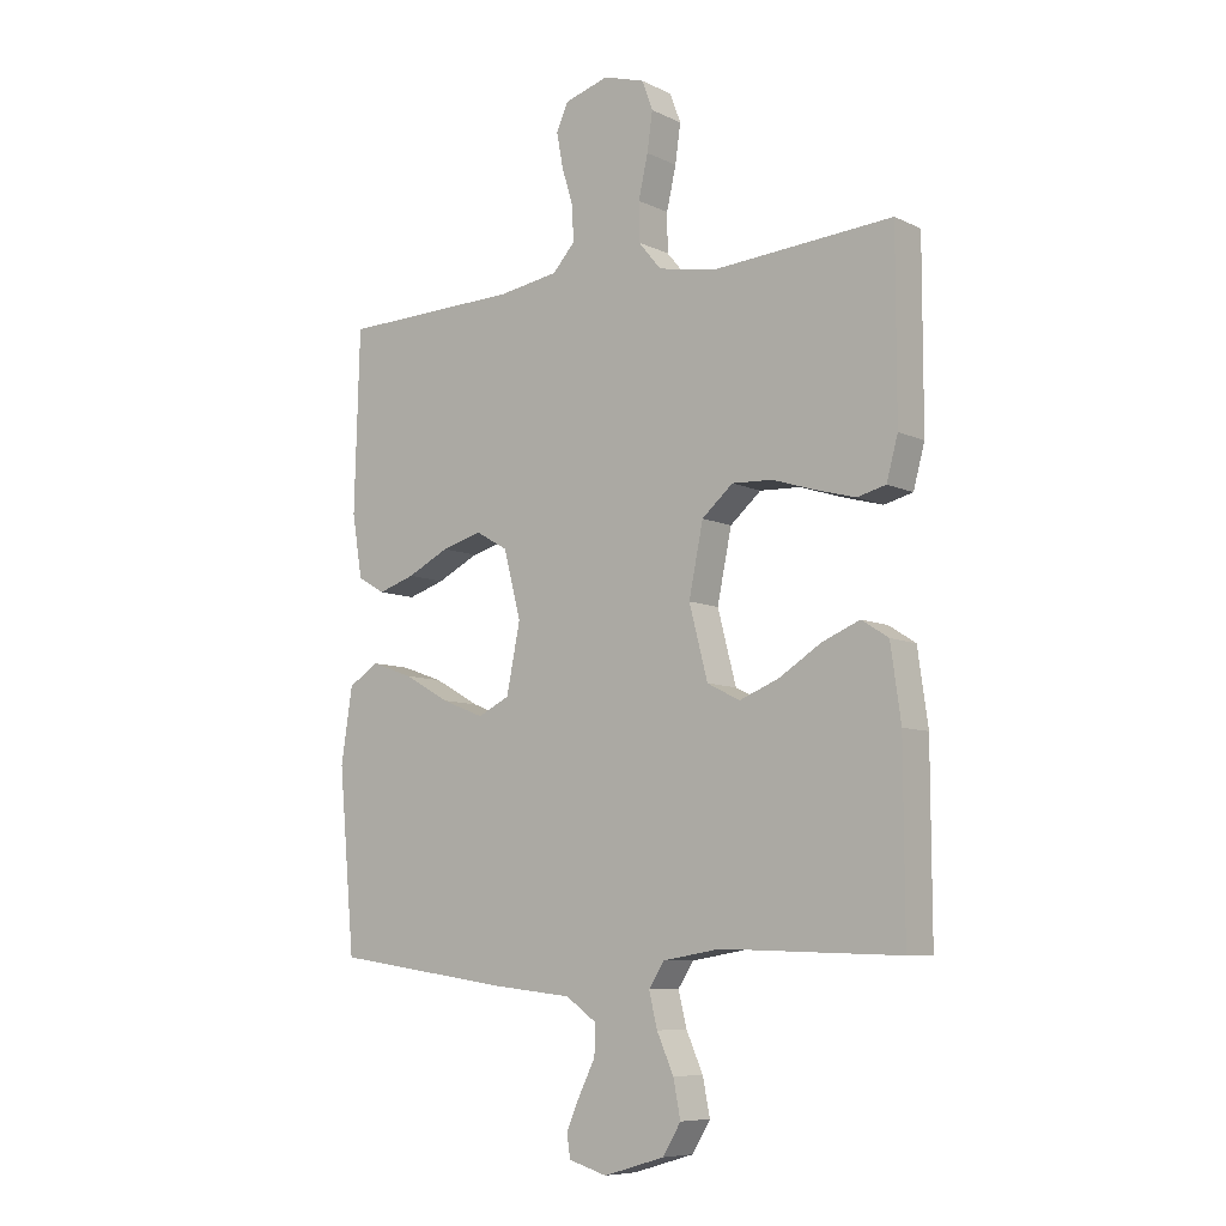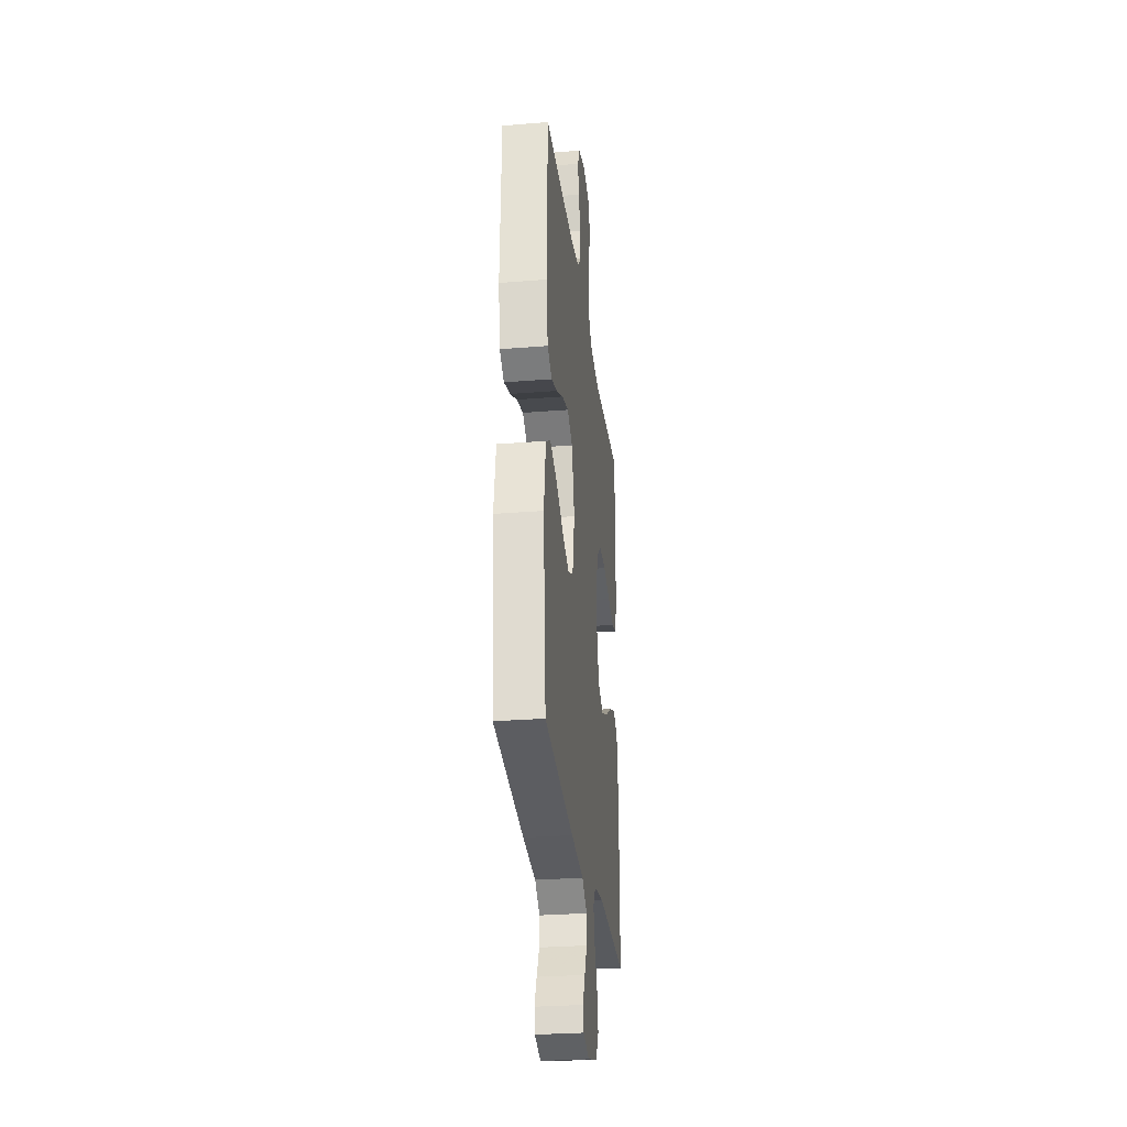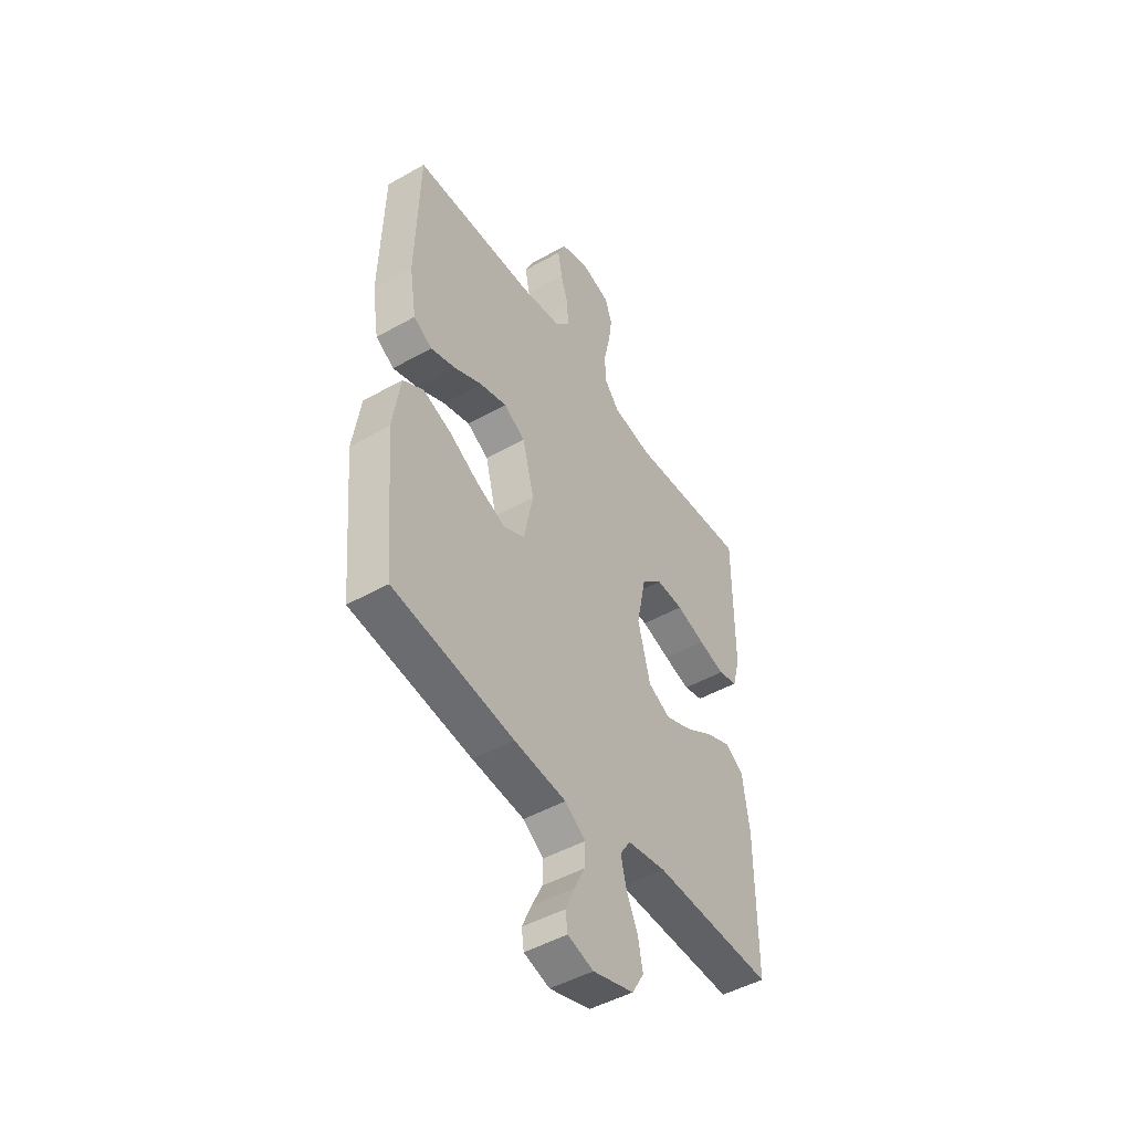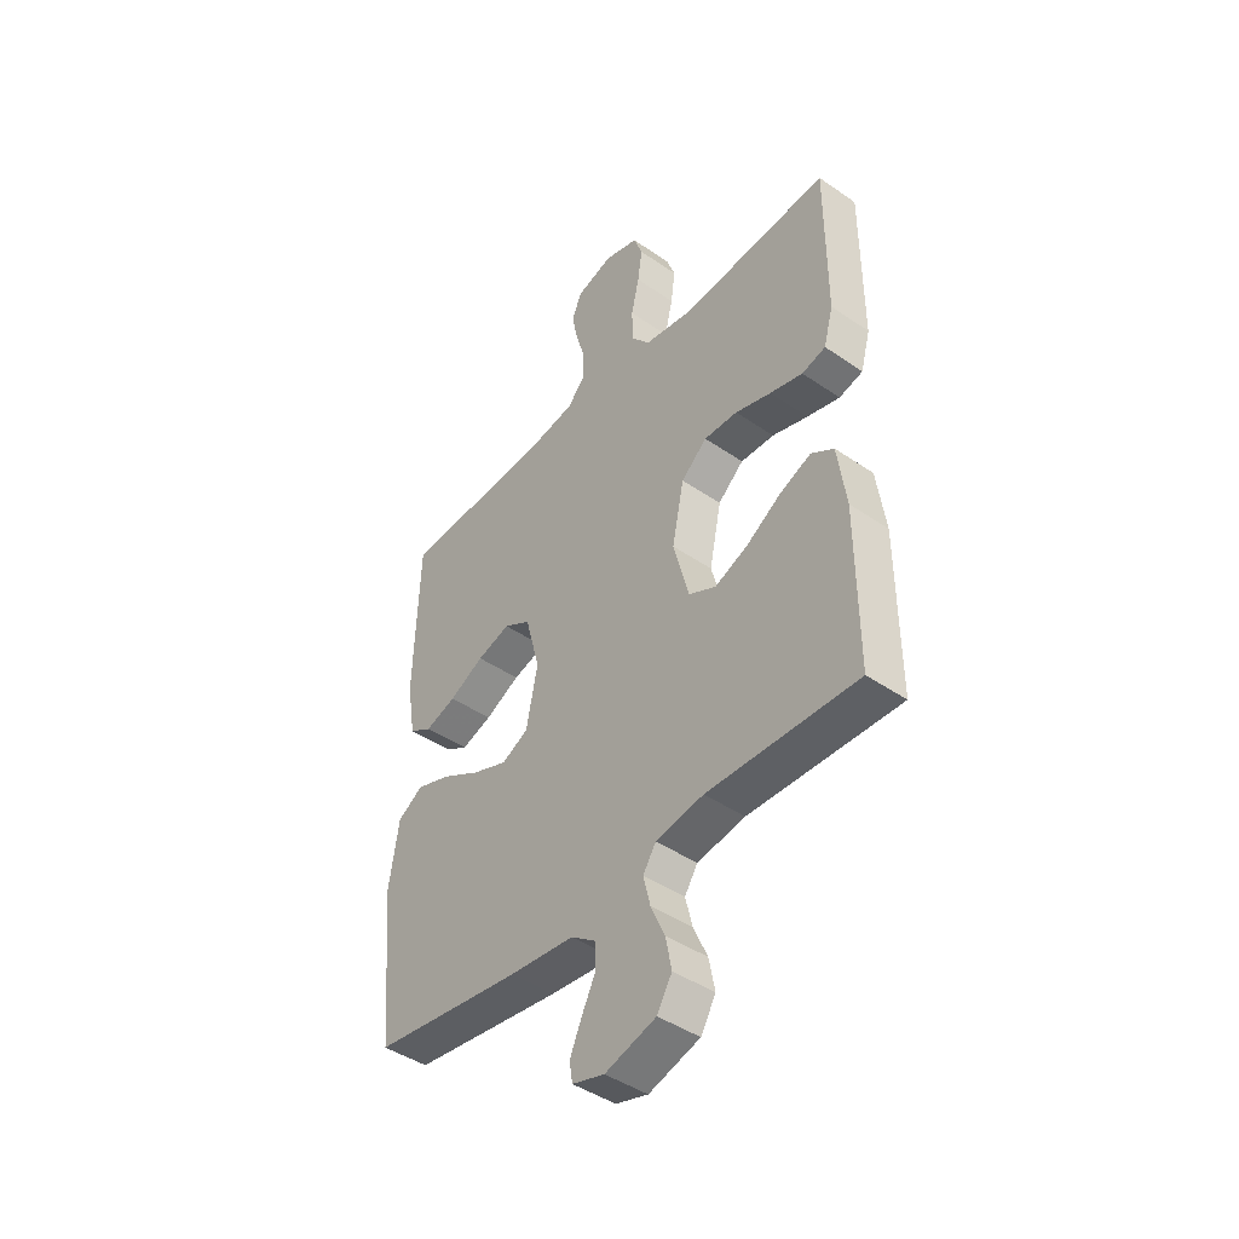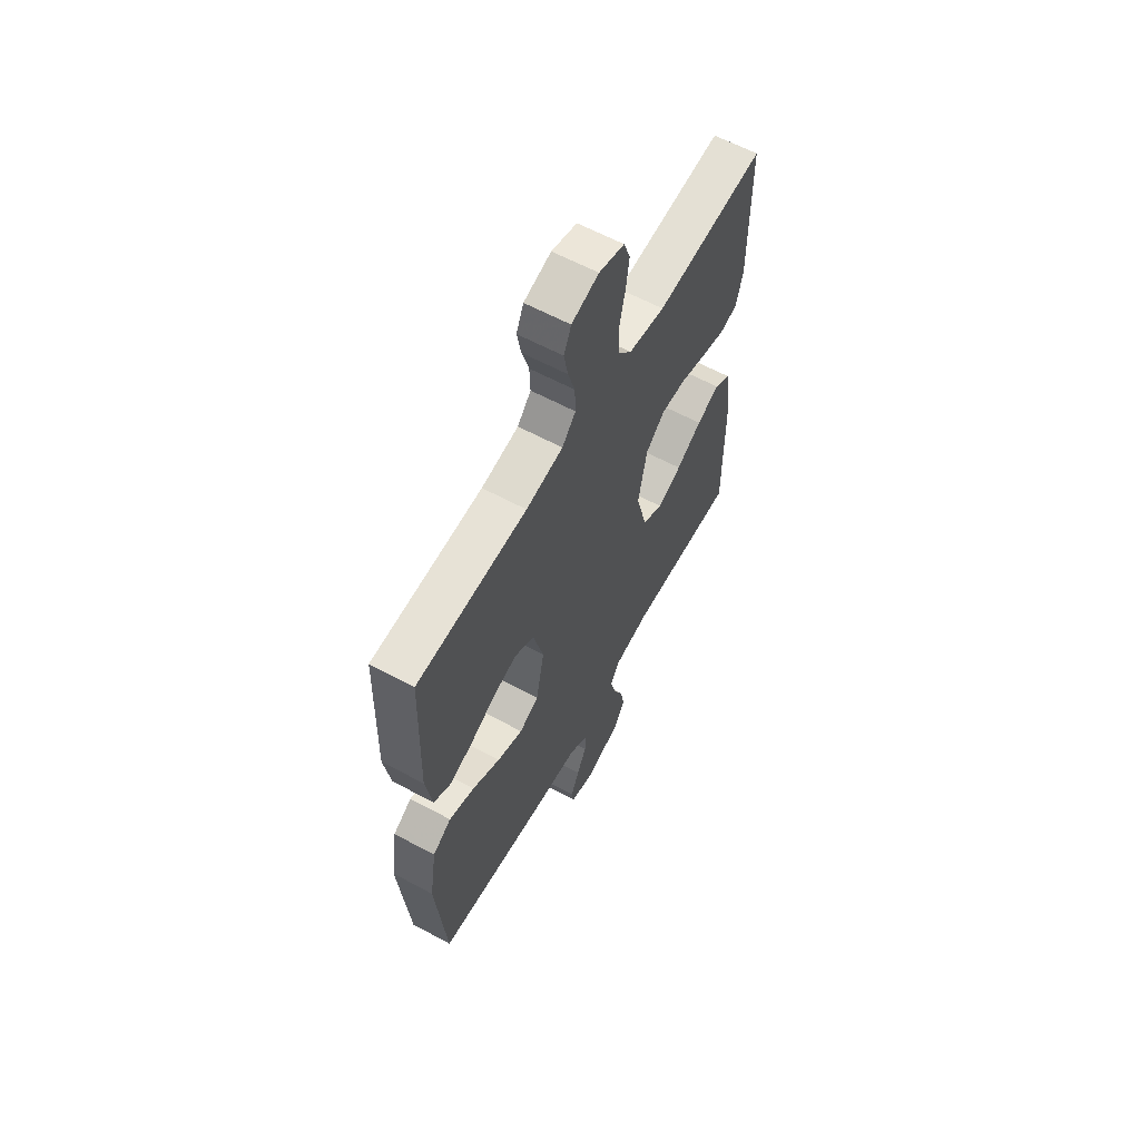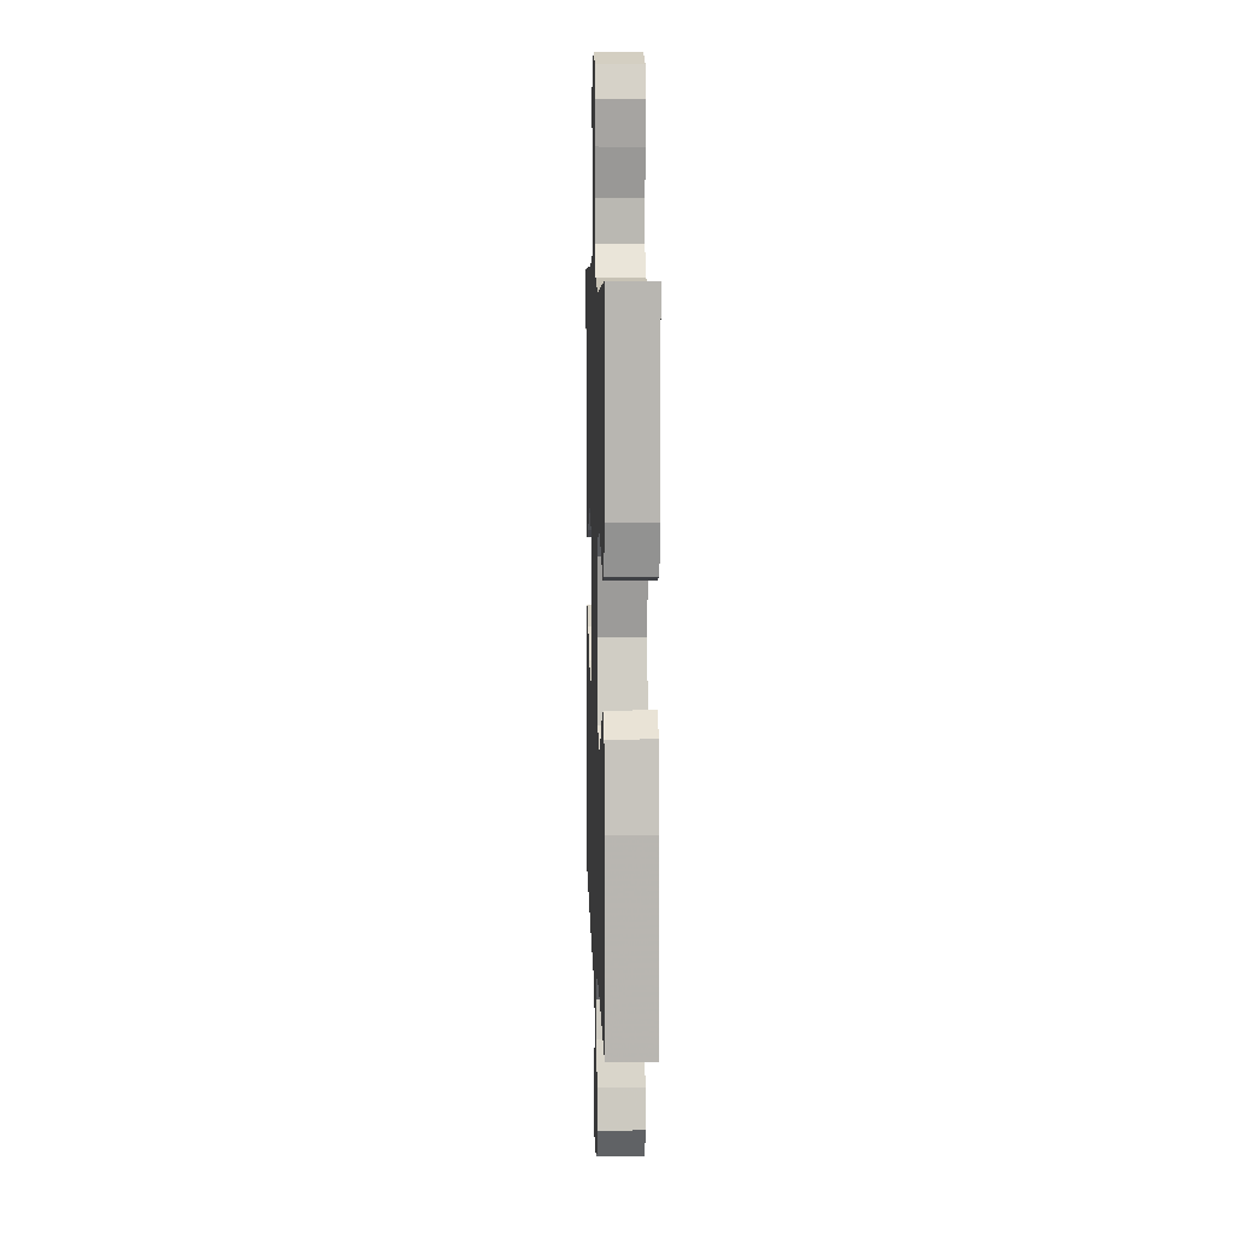
<metadata>
{"format":"obj","ext":"obj","renderer":"f3d","projection":"perspective","resolution":1024,"background":"white","views":[{"elev":-8.0,"azim":37.8,"up":"+Z"},{"elev":-28.9,"azim":-83.1,"up":"+Z"},{"elev":-47.4,"azim":-57.5,"up":"+Z"},{"elev":-44.1,"azim":51.1,"up":"+Z"},{"elev":61.6,"azim":-61.3,"up":"+Z"},{"elev":8.7,"azim":88.0,"up":"+Z"}]}
</metadata>
<code>
v 0.5 0.07 -0.5
v 0.2 0.07 -0.49
v 0.104 0.07 -0.506
v 0.078 0.07 -0.546
v 0.092 0.07 -0.603
v 0.12 0.07 -0.666
v 0.132 0.07 -0.727
v 0.102 0.07 -0.777
v 0 0.07 -0.807
v -0.064 0.07 -0.788
v -0.07 0.07 -0.749
v -0.047 0.07 -0.697
v -0.02 0.07 -0.643
v -0.019 0.07 -0.593
v -0.07 0.07 -0.557
v -0.2 0.07 -0.543
v -0.5 0.07 -0.5
v -0.527 0.07 -0.2
v -0.508 0.07 -0.076
v -0.457 0.07 -0.044
v -0.387 0.07 -0.069
v -0.311 0.07 -0.112
v -0.24 0.07 -0.14
v -0.187 0.07 -0.114
v -0.164 0.07 0
v -0.193 0.07 0.111
v -0.247 0.07 0.142
v -0.314 0.07 0.123
v -0.384 0.07 0.088
v -0.446 0.07 0.068
v -0.492 0.07 0.095
v -0.509 0.07 0.2
v -0.5 0.07 0.5
v -0.2 0.07 0.508
v -0.099 0.07 0.524
v -0.062 0.07 0.565
v -0.064 0.07 0.622
v -0.083 0.07 0.685
v -0.094 0.07 0.743
v -0.074 0.07 0.788
v 0 0.07 0.81
v 0.069 0.07 0.789
v 0.087 0.07 0.74
v 0.078 0.07 0.676
v 0.062 0.07 0.606
v 0.063 0.07 0.542
v 0.101 0.07 0.496
v 0.2 0.07 0.478
v 0.5 0.07 0.5
v 0.5 0.07 0.2
v 0.481 0.07 0.13
v 0.433 0.07 0.118
v 0.367 0.07 0.136
v 0.295 0.07 0.159
v 0.227 0.07 0.162
v 0.175 0.07 0.117
v 0.151 0.07 0
v 0.182 0.07 -0.119
v 0.237 0.07 -0.147
v 0.304 0.07 -0.12
v 0.374 0.07 -0.076
v 0.437 0.07 -0.05
v 0.482 0.07 -0.079
v 0.499 0.07 -0.2
v 0.5 0 -0.5
v 0.2 0 -0.49
v 0.104 0 -0.506
v 0.078 0 -0.546
v 0.092 0 -0.603
v 0.12 0 -0.666
v 0.132 0 -0.727
v 0.102 0 -0.777
v 0 0 -0.807
v -0.064 0 -0.788
v -0.07 0 -0.749
v -0.047 0 -0.697
v -0.02 0 -0.643
v -0.019 0 -0.593
v -0.07 0 -0.557
v -0.2 0 -0.543
v -0.5 0 -0.5
v -0.527 0 -0.2
v -0.508 0 -0.076
v -0.457 0 -0.044
v -0.387 0 -0.069
v -0.311 0 -0.112
v -0.24 0 -0.14
v -0.187 0 -0.114
v -0.164 0 0
v -0.193 0 0.111
v -0.247 0 0.142
v -0.314 0 0.123
v -0.384 0 0.088
v -0.446 0 0.068
v -0.492 0 0.095
v -0.509 0 0.2
v -0.5 0 0.5
v -0.2 0 0.508
v -0.099 0 0.524
v -0.062 0 0.565
v -0.064 0 0.622
v -0.083 0 0.685
v -0.094 0 0.743
v -0.074 0 0.788
v 0 0 0.81
v 0.069 0 0.789
v 0.087 0 0.74
v 0.078 0 0.676
v 0.062 0 0.606
v 0.063 0 0.542
v 0.101 0 0.496
v 0.2 0 0.478
v 0.5 0 0.5
v 0.5 0 0.2
v 0.481 0 0.13
v 0.433 0 0.118
v 0.367 0 0.136
v 0.295 0 0.159
v 0.227 0 0.162
v 0.175 0 0.117
v 0.151 0 0
v 0.182 0 -0.119
v 0.237 0 -0.147
v 0.304 0 -0.12
v 0.374 0 -0.076
v 0.437 0 -0.05
v 0.482 0 -0.079
v 0.499 0 -0.2
f 64 1 2
f 63 64 2
f 62 63 2
f 61 62 2
f 60 61 2
f 59 60 2 3
f 58 59 3 4
f 57 58 4
f 52 53 54
f 51 52 54
f 50 51 54
f 49 50 54
f 48 49 54
f 47 48 54 55
f 46 47 55 56
f 43 44 45
f 42 43 45
f 41 42 45
f 40 41 45
f 39 40 45
f 38 39 45
f 37 38 45
f 36 37 45 46
f 46 56 57
f 36 46 57
f 35 36 57
f 32 33 34
f 31 32 34
f 30 31 34
f 29 30 34
f 28 29 34
f 27 28 34 35
f 20 21 22
f 19 20 22
f 18 19 22
f 17 18 22
f 16 17 22
f 15 16 22
f 14 15 22 23
f 11 12 13
f 10 11 13
f 9 10 13
f 8 9 13
f 7 8 13
f 6 7 13
f 5 6 13
f 4 5 13 14
f 14 23 24
f 4 14 24
f 57 4 24
f 26 27 35 57
f 57 24 25
f 25 26 57
f 66 65 128
f 66 128 127
f 66 127 126
f 66 126 125
f 66 125 124
f 67 66 124 123
f 68 67 123 122
f 68 122 121
f 118 117 116
f 118 116 115
f 118 115 114
f 118 114 113
f 118 113 112
f 119 118 112 111
f 120 119 111 110
f 109 108 107
f 109 107 106
f 109 106 105
f 109 105 104
f 109 104 103
f 109 103 102
f 109 102 101
f 110 109 101 100
f 121 120 110
f 121 110 100
f 121 100 99
f 98 97 96
f 98 96 95
f 98 95 94
f 98 94 93
f 98 93 92
f 99 98 92 91
f 86 85 84
f 86 84 83
f 86 83 82
f 86 82 81
f 86 81 80
f 86 80 79
f 87 86 79 78
f 77 76 75
f 77 75 74
f 77 74 73
f 77 73 72
f 77 72 71
f 77 71 70
f 77 70 69
f 78 77 69 68
f 88 87 78
f 88 78 68
f 88 68 121
f 121 99 91 90
f 89 88 121
f 121 90 89
f 1 65 66 2
f 2 66 67 3
f 3 67 68 4
f 4 68 69 5
f 5 69 70 6
f 6 70 71 7
f 7 71 72 8
f 8 72 73 9
f 9 73 74 10
f 10 74 75 11
f 11 75 76 12
f 12 76 77 13
f 13 77 78 14
f 14 78 79 15
f 15 79 80 16
f 16 80 81 17
f 17 81 82 18
f 18 82 83 19
f 19 83 84 20
f 20 84 85 21
f 21 85 86 22
f 22 86 87 23
f 23 87 88 24
f 24 88 89 25
f 25 89 90 26
f 26 90 91 27
f 27 91 92 28
f 28 92 93 29
f 29 93 94 30
f 30 94 95 31
f 31 95 96 32
f 32 96 97 33
f 33 97 98 34
f 34 98 99 35
f 35 99 100 36
f 36 100 101 37
f 37 101 102 38
f 38 102 103 39
f 39 103 104 40
f 40 104 105 41
f 41 105 106 42
f 42 106 107 43
f 43 107 108 44
f 44 108 109 45
f 45 109 110 46
f 46 110 111 47
f 47 111 112 48
f 48 112 113 49
f 49 113 114 50
f 50 114 115 51
f 51 115 116 52
f 52 116 117 53
f 53 117 118 54
f 54 118 119 55
f 55 119 120 56
f 56 120 121 57
f 57 121 122 58
f 58 122 123 59
f 59 123 124 60
f 60 124 125 61
f 61 125 126 62
f 62 126 127 63
f 63 127 128 64
f 64 128 65 1

</code>
